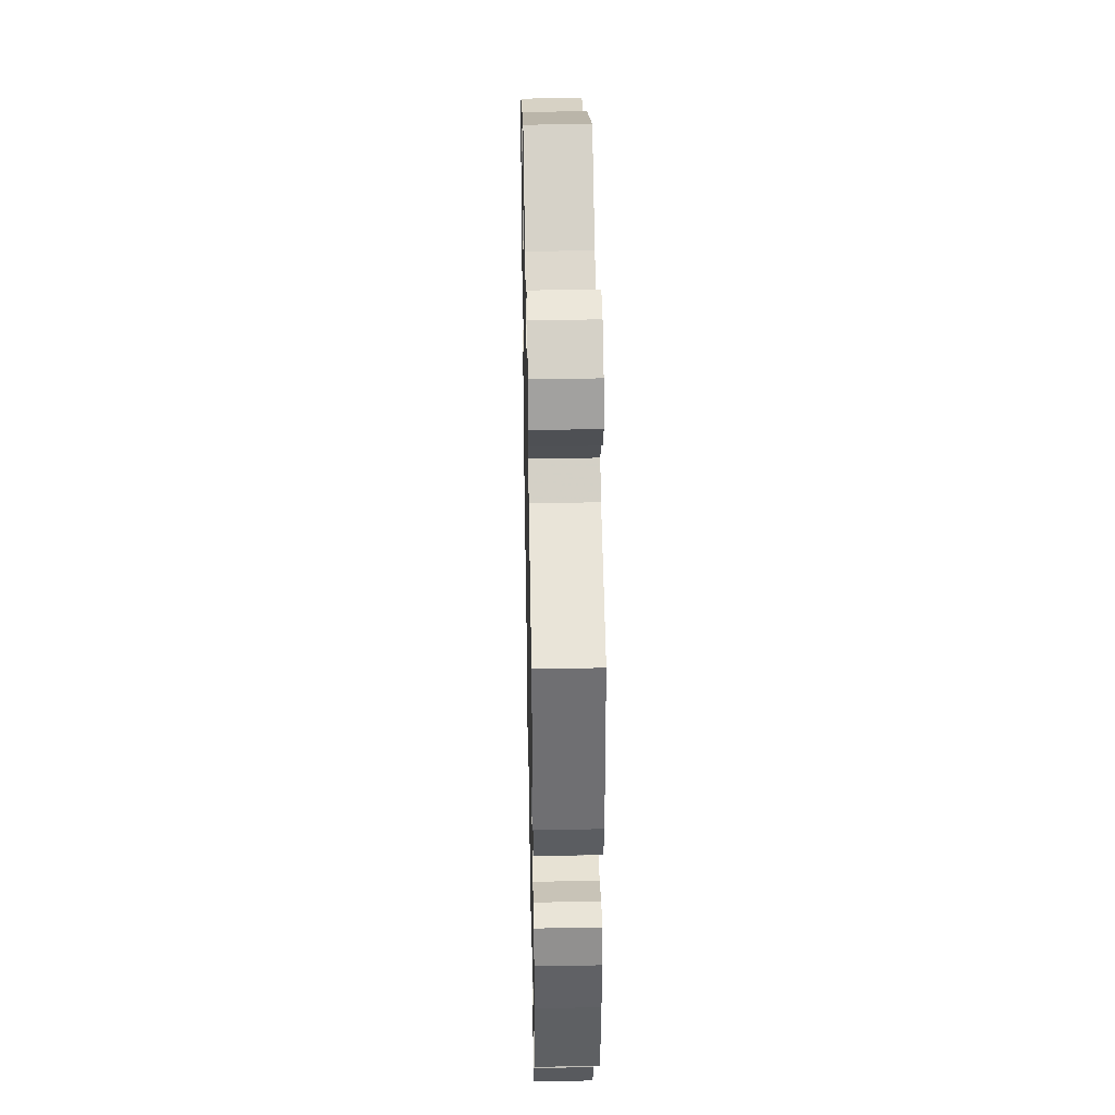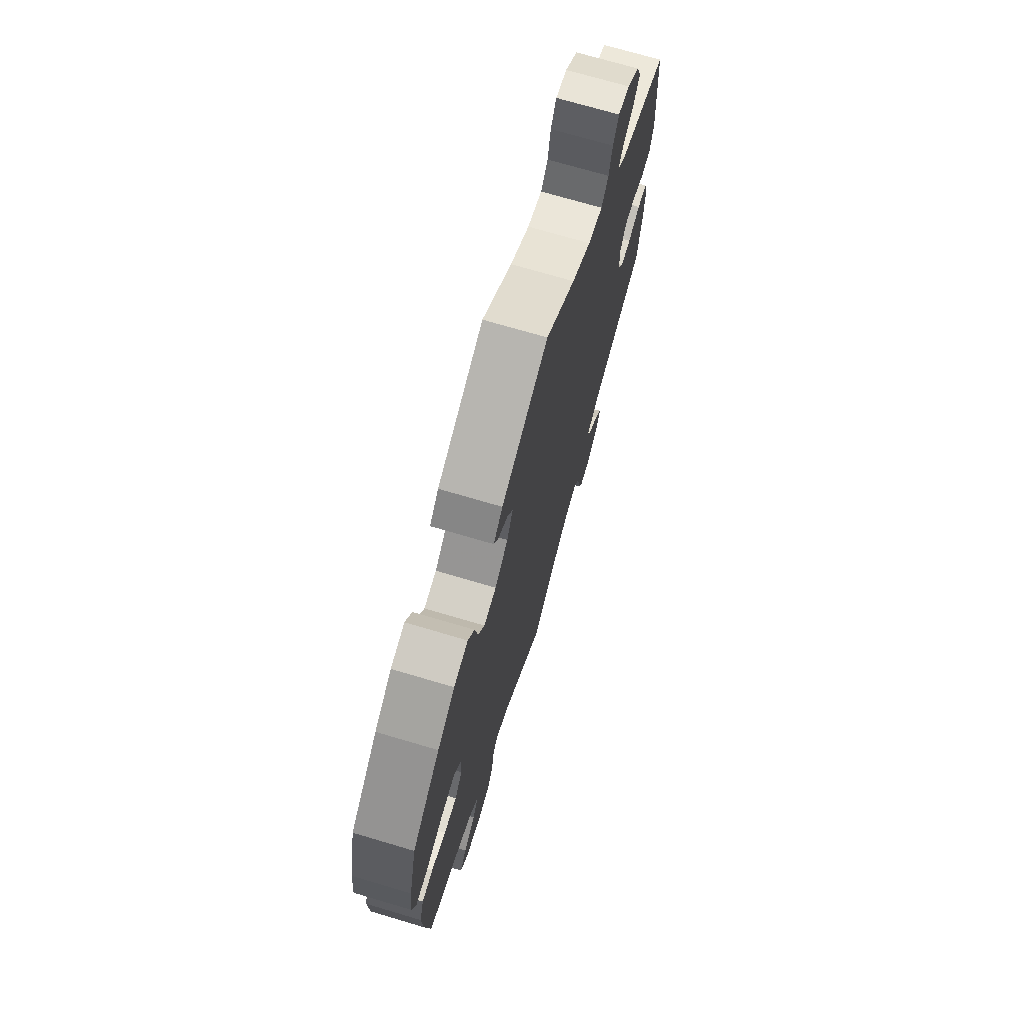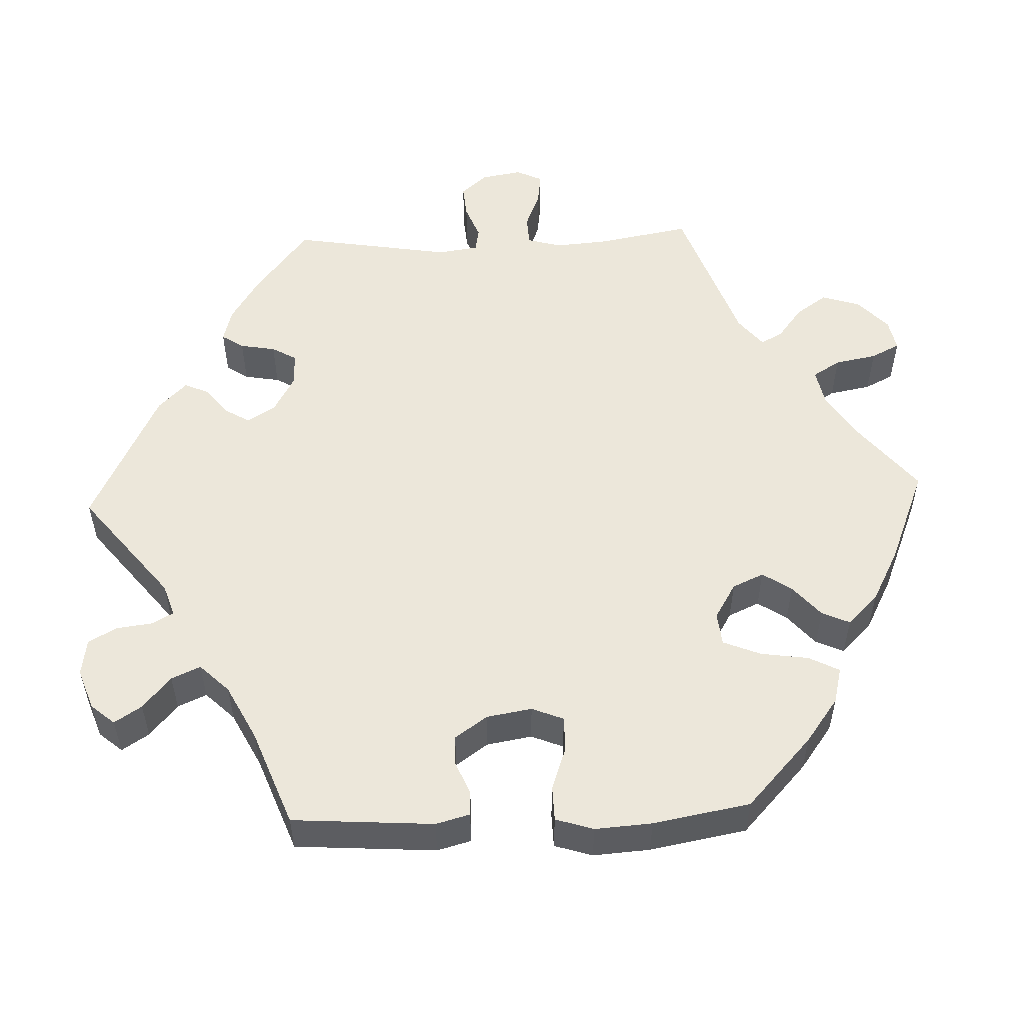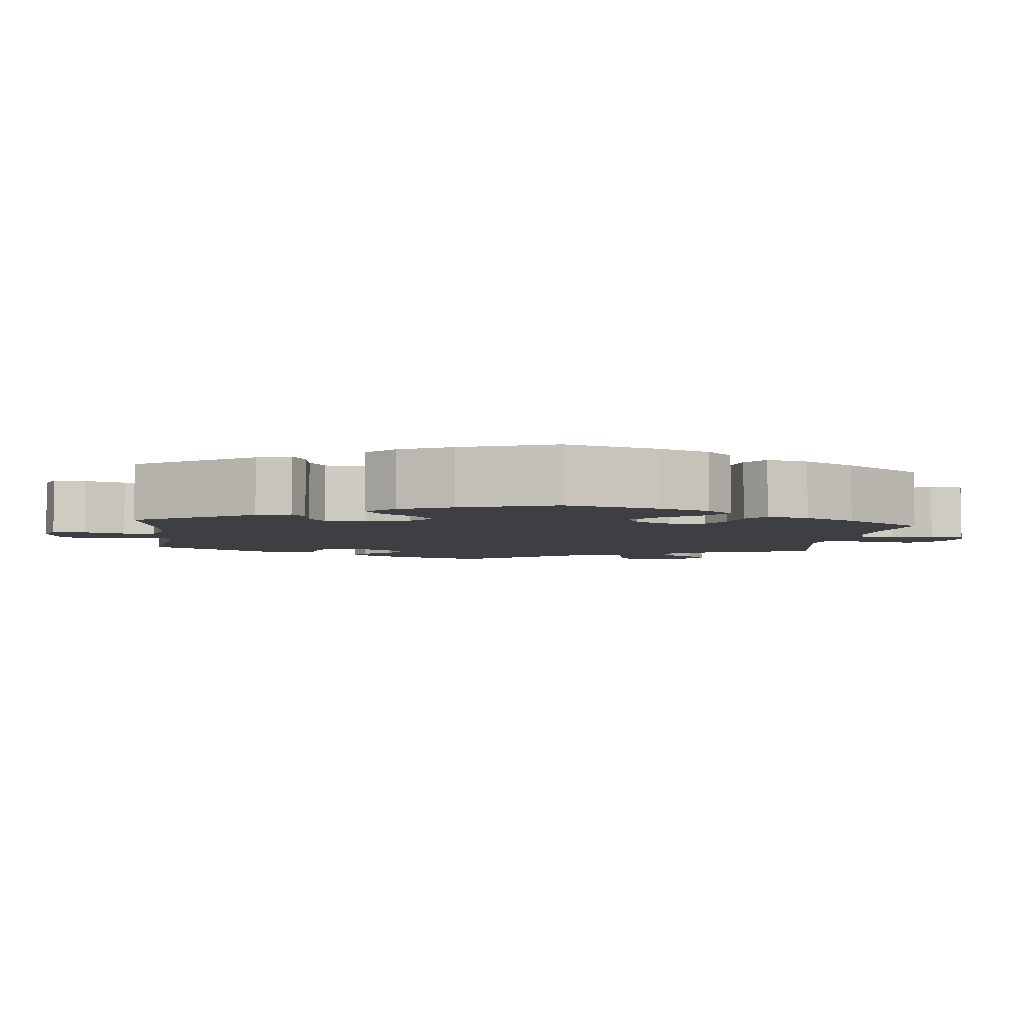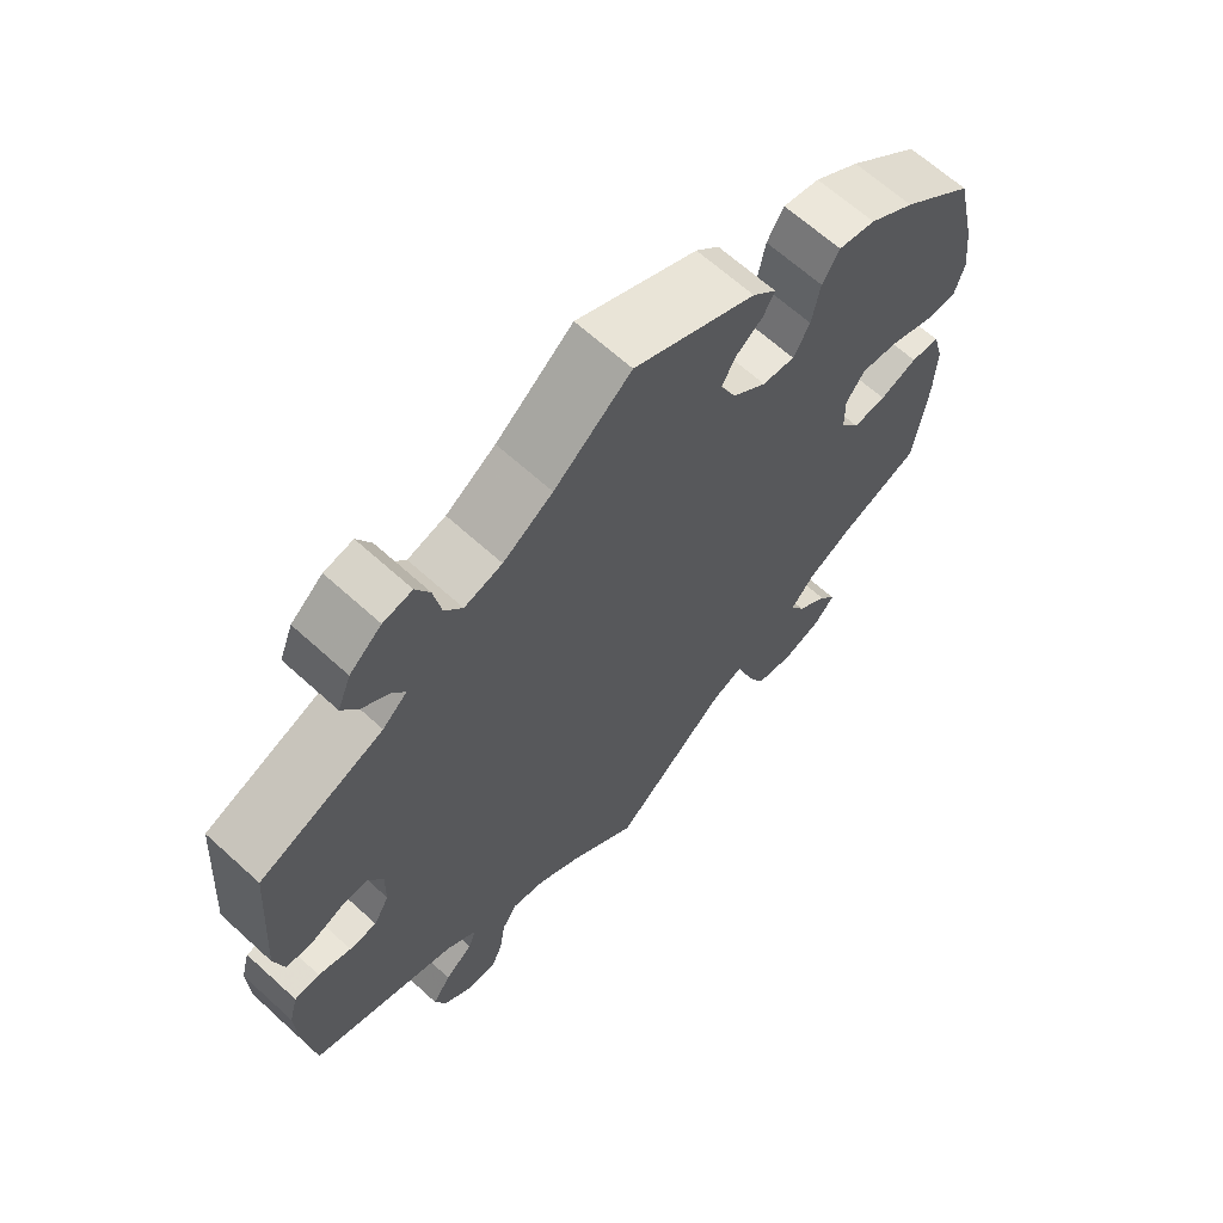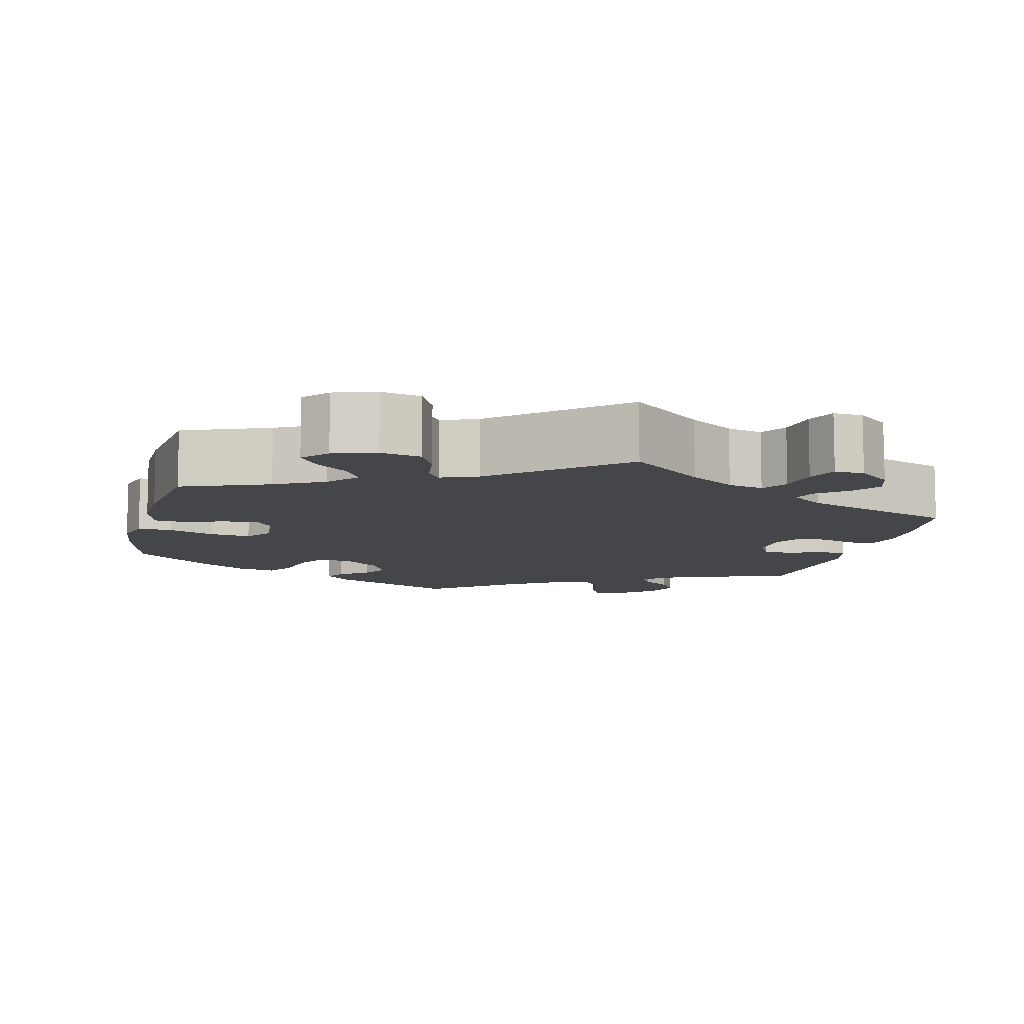
<metadata>
{"format":"obj","ext":"obj","renderer":"f3d","projection":"perspective","resolution":1024,"background":"white","views":[{"elev":39.7,"azim":-91.2,"up":"+Z"},{"elev":71.9,"azim":106.5,"up":"+Z"},{"elev":53.3,"azim":27.7,"up":"+Y"},{"elev":-4.3,"azim":53.7,"up":"+Y"},{"elev":65.6,"azim":-47.6,"up":"+Z"},{"elev":-9.5,"azim":166.3,"up":"+Y"}]}
</metadata>
<code>
v -0.515 0.07 -0.176
v -0.517 0.07 -0.108
v -0.505 0.07 -0.064
v -0.471 0.07 -0.062
v -0.427 0.07 -0.078
v -0.39 0.07 -0.078
v -0.369 0.07 -0.04
v -0.368 0.07 0.016
v -0.388 0.07 0.054
v -0.425 0.07 0.053
v -0.468 0.07 0.036
v -0.503 0.07 0.04
v -0.516 0.07 0.09
v -0.501 0.07 0.289
v -0.334 0.07 0.354
v -0.301 0.07 0.383
v -0.317 0.07 0.41
v -0.354 0.07 0.438
v -0.376 0.07 0.474
v -0.358 0.07 0.519
v -0.315 0.07 0.555
v -0.276 0.07 0.562
v -0.257 0.07 0.525
v -0.247 0.07 0.471
v -0.223 0.07 0.438
v -0.172 0.07 0.451
v -0.105 0.07 0.494
v -0.001 0.07 0.578
v 0.163 0.07 0.498
v 0.195 0.07 0.466
v 0.18 0.07 0.438
v 0.144 0.07 0.411
v 0.125 0.07 0.377
v 0.146 0.07 0.331
v 0.192 0.07 0.293
v 0.236 0.07 0.287
v 0.258 0.07 0.327
v 0.269 0.07 0.385
v 0.292 0.07 0.423
v 0.342 0.07 0.412
v 0.403 0.07 0.371
v 0.5 0.07 0.289
v 0.528 0.07 0.169
v 0.536 0.07 0.098
v 0.523 0.07 0.052
v 0.479 0.07 0.054
v 0.421 0.07 0.077
v 0.369 0.07 0.084
v 0.344 0.07 0.049
v 0.345 0.07 -0.005
v 0.371 0.07 -0.041
v 0.416 0.07 -0.038
v 0.467 0.07 -0.02
v 0.506 0.07 -0.024
v 0.521 0.07 -0.077
v 0.518 0.07 -0.156
v 0.5 0.07 -0.289
v 0.39 0.07 -0.332
v 0.328 0.07 -0.365
v 0.296 0.07 -0.402
v 0.316 0.07 -0.439
v 0.358 0.07 -0.475
v 0.381 0.07 -0.51
v 0.353 0.07 -0.542
v 0.299 0.07 -0.559
v 0.248 0.07 -0.548
v 0.227 0.07 -0.503
v 0.22 0.07 -0.451
v 0.203 0.07 -0.424
v 0.157 0.07 -0.442
v 0 0.07 -0.578
v -0.093 0.07 -0.499
v -0.151 0.07 -0.459
v -0.196 0.07 -0.448
v -0.217 0.07 -0.481
v -0.225 0.07 -0.534
v -0.241 0.07 -0.573
v -0.279 0.07 -0.57
v -0.32 0.07 -0.536
v -0.335 0.07 -0.493
v -0.31 0.07 -0.457
v -0.272 0.07 -0.426
v -0.261 0.07 -0.396
v -0.303 0.07 -0.363
v -0.5 0.07 -0.289
v -0.515 0 -0.176
v -0.517 0 -0.108
v -0.505 0 -0.064
v -0.471 0 -0.062
v -0.427 0 -0.078
v -0.39 0 -0.078
v -0.369 0 -0.04
v -0.368 0 0.016
v -0.388 0 0.054
v -0.425 0 0.053
v -0.468 0 0.036
v -0.503 0 0.04
v -0.516 0 0.09
v -0.501 0 0.289
v -0.334 0 0.354
v -0.301 0 0.383
v -0.317 0 0.41
v -0.354 0 0.438
v -0.376 0 0.474
v -0.358 0 0.519
v -0.315 0 0.555
v -0.276 0 0.562
v -0.257 0 0.525
v -0.247 0 0.471
v -0.223 0 0.438
v -0.172 0 0.451
v -0.105 0 0.494
v -0.001 0 0.578
v 0.163 0 0.498
v 0.195 0 0.466
v 0.18 0 0.438
v 0.144 0 0.411
v 0.125 0 0.377
v 0.146 0 0.331
v 0.192 0 0.293
v 0.236 0 0.287
v 0.258 0 0.327
v 0.269 0 0.385
v 0.292 0 0.423
v 0.342 0 0.412
v 0.403 0 0.371
v 0.5 0 0.289
v 0.528 0 0.169
v 0.536 0 0.098
v 0.523 0 0.052
v 0.479 0 0.054
v 0.421 0 0.077
v 0.369 0 0.084
v 0.344 0 0.049
v 0.345 0 -0.005
v 0.371 0 -0.041
v 0.416 0 -0.038
v 0.467 0 -0.02
v 0.506 0 -0.024
v 0.521 0 -0.077
v 0.518 0 -0.156
v 0.5 0 -0.289
v 0.39 0 -0.332
v 0.328 0 -0.365
v 0.296 0 -0.402
v 0.316 0 -0.439
v 0.358 0 -0.475
v 0.381 0 -0.51
v 0.353 0 -0.542
v 0.299 0 -0.559
v 0.248 0 -0.548
v 0.227 0 -0.503
v 0.22 0 -0.451
v 0.203 0 -0.424
v 0.157 0 -0.442
v 0 0 -0.578
v -0.093 0 -0.499
v -0.151 0 -0.459
v -0.196 0 -0.448
v -0.217 0 -0.481
v -0.225 0 -0.534
v -0.241 0 -0.573
v -0.279 0 -0.57
v -0.32 0 -0.536
v -0.335 0 -0.493
v -0.31 0 -0.457
v -0.272 0 -0.426
v -0.261 0 -0.396
v -0.303 0 -0.363
v -0.5 0 -0.289
f 84 85 1 2
f 83 84 2 3
f 79 80 81 82
f 77 78 79 82
f 75 76 77 82
f 74 75 82 83
f 73 74 83 3
f 70 71 72
f 69 70 72 73
f 65 66 67 68
f 65 68 69
f 64 65 69
f 61 62 63 64
f 60 61 64 69
f 59 60 69 73
f 55 56 57 58
f 52 53 54 55
f 51 52 55 58
f 50 51 58 59
f 44 45 46 47
f 44 47 48
f 43 44 48
f 42 43 48
f 41 42 48 49
f 37 38 39 40
f 36 37 40 41
f 29 30 31 32
f 27 28 29 32
f 26 27 32 33
f 25 26 33 34
f 21 22 23 24
f 21 24 25
f 20 21 25
f 17 18 19 20
f 16 17 20 25
f 15 16 25 34
f 10 11 12 13
f 9 10 13 14
f 8 9 14 15
f 73 3 4 5
f 73 5 6
f 49 50 59 73
f 36 41 49 73
f 35 36 73 6
f 34 35 6 7
f 7 8 15 34
f 87 86 170 169
f 88 87 169 168
f 167 166 165 164
f 167 164 163 162
f 167 162 161 160
f 168 167 160 159
f 88 168 159 158
f 157 156 155
f 158 157 155 154
f 153 152 151 150
f 154 153 150
f 154 150 149
f 149 148 147 146
f 154 149 146 145
f 158 154 145 144
f 143 142 141 140
f 140 139 138 137
f 143 140 137 136
f 144 143 136 135
f 132 131 130 129
f 133 132 129
f 133 129 128
f 133 128 127
f 134 133 127 126
f 125 124 123 122
f 126 125 122 121
f 117 116 115 114
f 117 114 113 112
f 118 117 112 111
f 119 118 111 110
f 109 108 107 106
f 110 109 106
f 110 106 105
f 105 104 103 102
f 110 105 102 101
f 119 110 101 100
f 98 97 96 95
f 99 98 95 94
f 100 99 94 93
f 90 89 88 158
f 91 90 158
f 158 144 135 134
f 158 134 126 121
f 91 158 121 120
f 92 91 120 119
f 119 100 93 92
f 1 86 87 2
f 2 87 88 3
f 3 88 89 4
f 4 89 90 5
f 5 90 91 6
f 6 91 92 7
f 7 92 93 8
f 8 93 94 9
f 9 94 95 10
f 10 95 96 11
f 11 96 97 12
f 12 97 98 13
f 13 98 99 14
f 14 99 100 15
f 15 100 101 16
f 16 101 102 17
f 17 102 103 18
f 18 103 104 19
f 19 104 105 20
f 20 105 106 21
f 21 106 107 22
f 22 107 108 23
f 23 108 109 24
f 24 109 110 25
f 25 110 111 26
f 26 111 112 27
f 27 112 113 28
f 28 113 114 29
f 29 114 115 30
f 30 115 116 31
f 31 116 117 32
f 32 117 118 33
f 33 118 119 34
f 34 119 120 35
f 35 120 121 36
f 36 121 122 37
f 37 122 123 38
f 38 123 124 39
f 39 124 125 40
f 40 125 126 41
f 41 126 127 42
f 42 127 128 43
f 43 128 129 44
f 44 129 130 45
f 45 130 131 46
f 46 131 132 47
f 47 132 133 48
f 48 133 134 49
f 49 134 135 50
f 50 135 136 51
f 51 136 137 52
f 52 137 138 53
f 53 138 139 54
f 54 139 140 55
f 55 140 141 56
f 56 141 142 57
f 57 142 143 58
f 58 143 144 59
f 59 144 145 60
f 60 145 146 61
f 61 146 147 62
f 62 147 148 63
f 63 148 149 64
f 64 149 150 65
f 65 150 151 66
f 66 151 152 67
f 67 152 153 68
f 68 153 154 69
f 69 154 155 70
f 70 155 156 71
f 71 156 157 72
f 72 157 158 73
f 73 158 159 74
f 74 159 160 75
f 75 160 161 76
f 76 161 162 77
f 77 162 163 78
f 78 163 164 79
f 79 164 165 80
f 80 165 166 81
f 81 166 167 82
f 82 167 168 83
f 83 168 169 84
f 84 169 170 85
f 85 170 86 1

</code>
